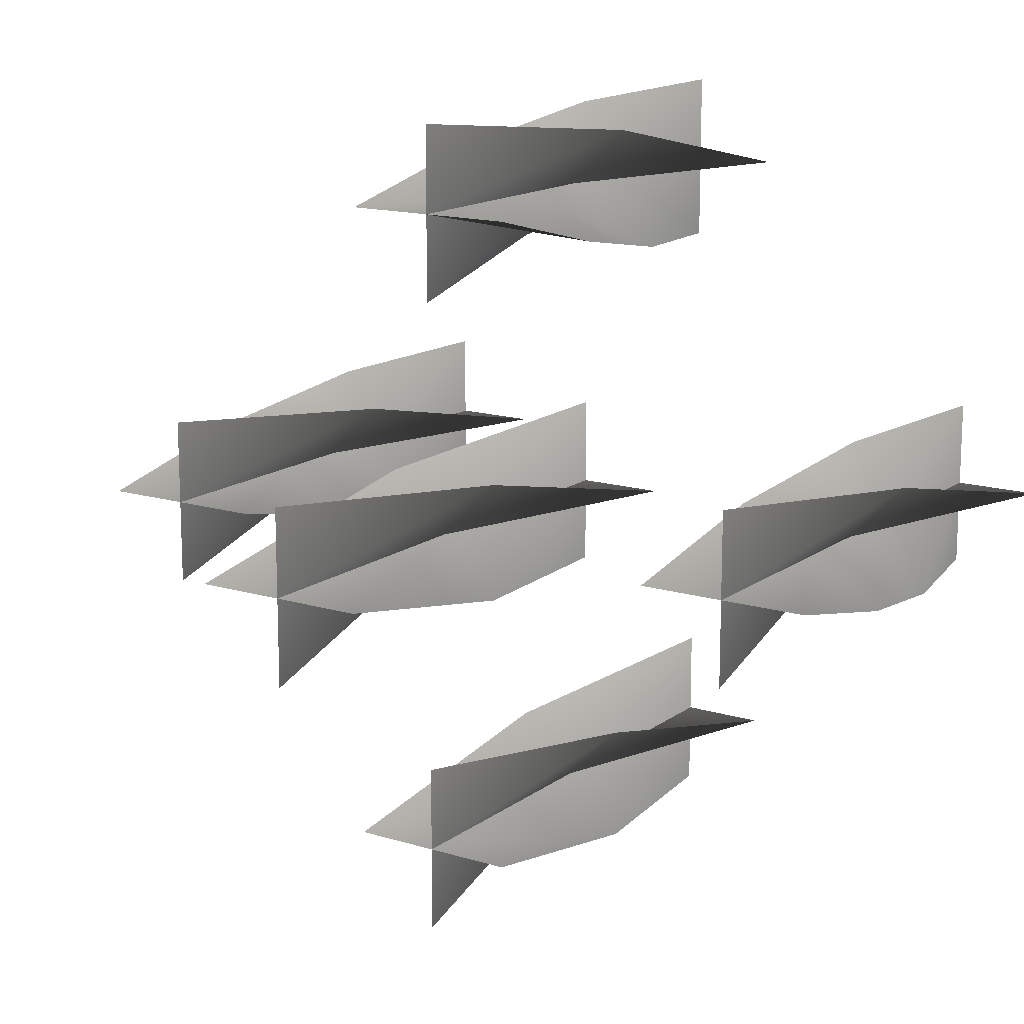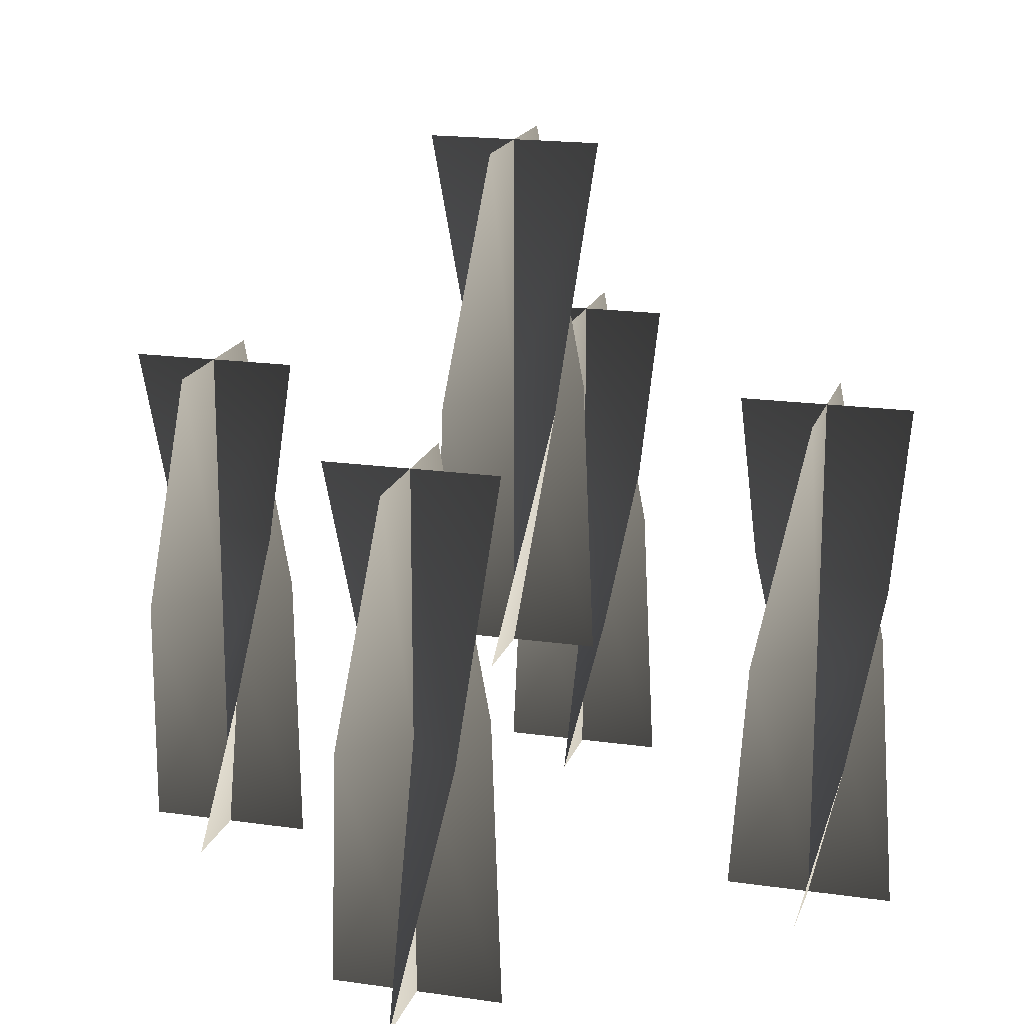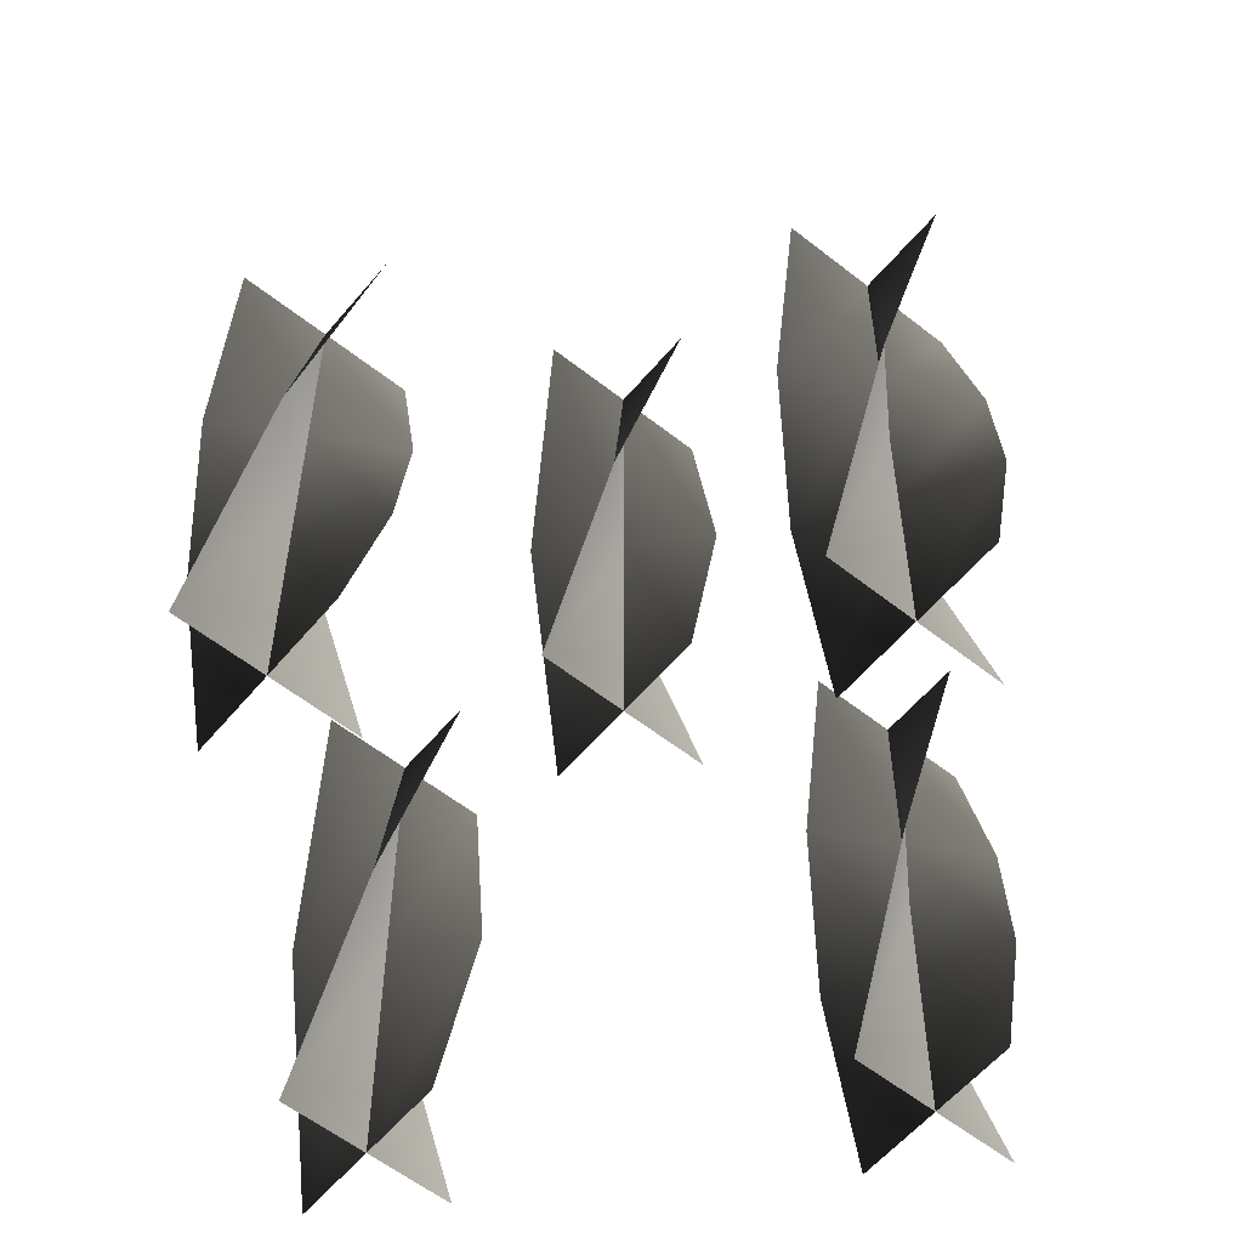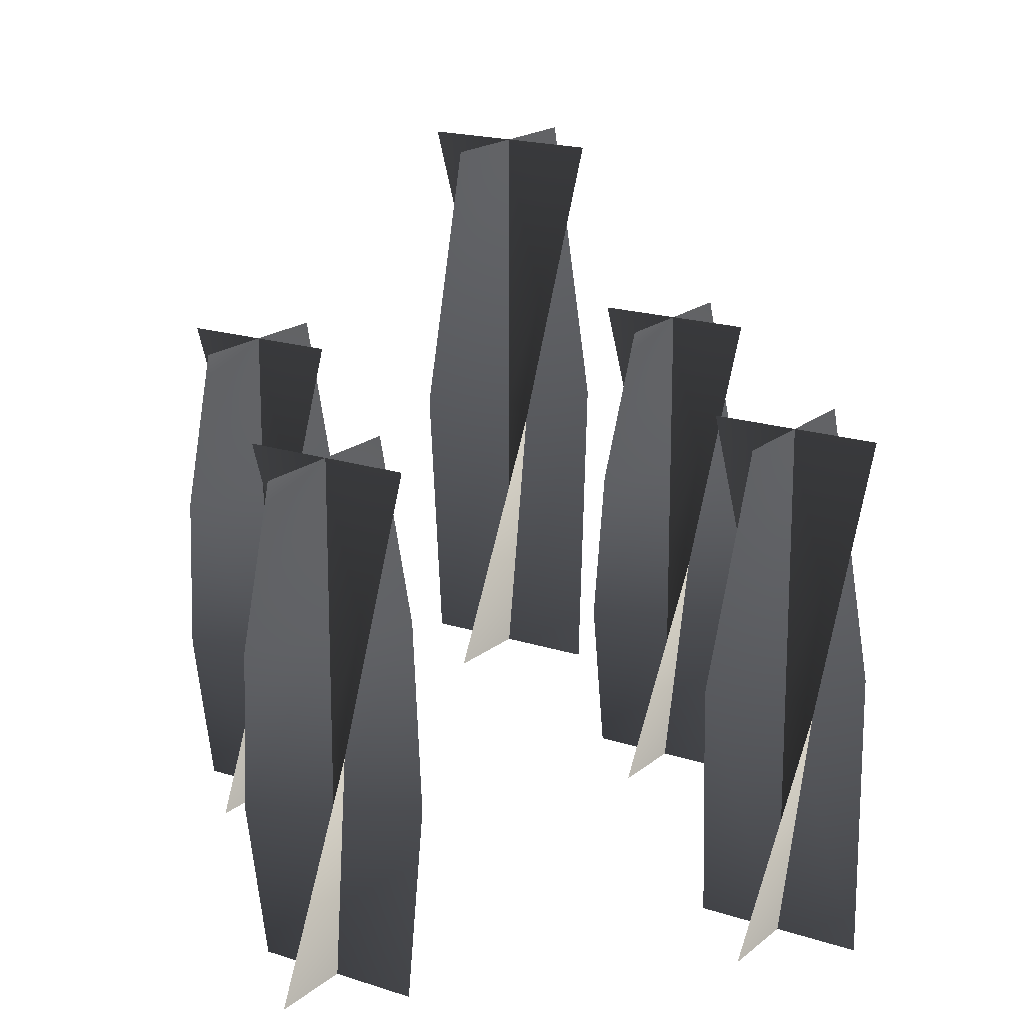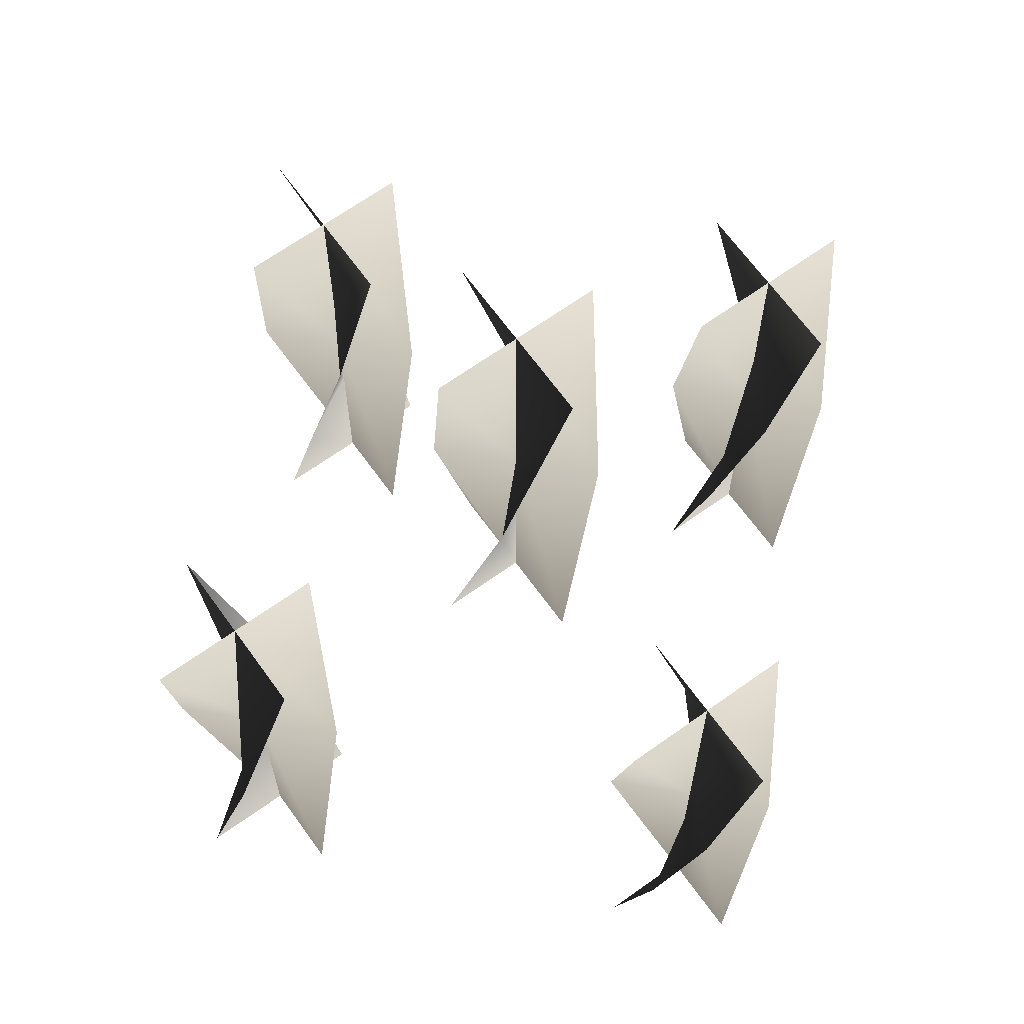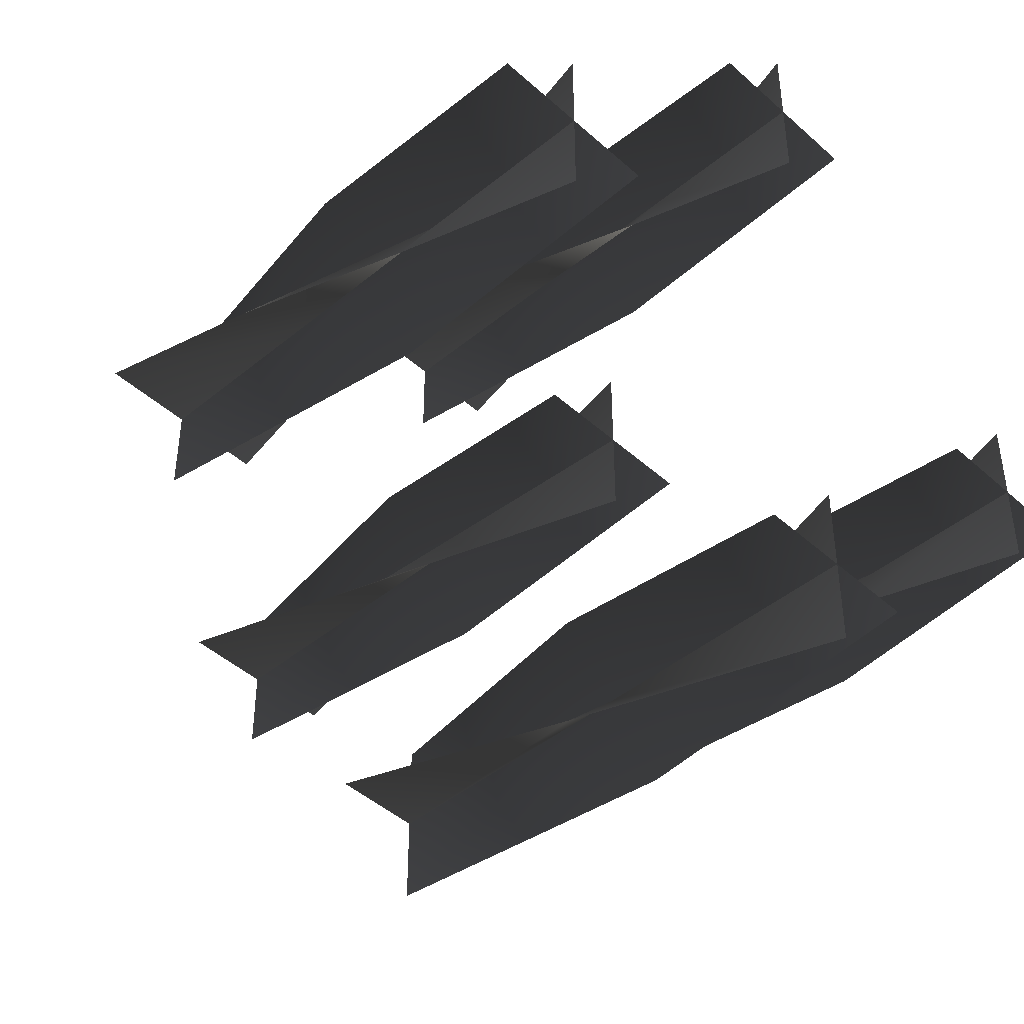
<metadata>
{"format":"obj","ext":"obj","renderer":"f3d","projection":"perspective","resolution":1024,"background":"white","views":[{"elev":14.8,"azim":33.5,"up":"+Y"},{"elev":17.9,"azim":15.8,"up":"+Z"},{"elev":-57.4,"azim":140.6,"up":"+Z"},{"elev":18.0,"azim":-57.1,"up":"+Z"},{"elev":66.5,"azim":54.3,"up":"+Z"},{"elev":-44.5,"azim":133.8,"up":"+Y"}]}
</metadata>
<code>
v -0.03536 -0.03267 1.281
v 0.0002667 0.002953 1.281
v 0.0002667 0.002953 1.12
v -0.05189 0.002953 1.12
v 0.05242 0.002953 1.12
v 0.03589 0.03857 1.281
v 0.0002667 -0.0492 1.442
v 0.0002667 0.002953 1.442
v 0.0002667 0.05511 1.442
v 0.03589 -0.03267 1.281
v 0.000267 0.002953 1.281
v 0.000267 0.002953 1.12
v 0.000267 -0.0492 1.12
v 0.000267 0.05511 1.12
v -0.03535 0.03858 1.281
v 0.05242 0.002953 1.442
v 0.000267 0.002953 1.442
v -0.05189 0.002953 1.442
v -0.03535 -0.03267 1.281
v -0.05189 0.002953 1.12
v 0.000267 0.002953 1.12
v 0.000267 0.002953 1.281
v 0.05242 0.002953 1.12
v 0.03589 0.03857 1.281
v 0.000267 -0.0492 1.442
v 0.000267 0.002953 1.442
v 0.000267 0.05511 1.442
v 0.03589 -0.03267 1.281
v 0.000267 -0.0492 1.12
v 0.000267 0.002953 1.12
v 0.000267 0.002953 1.281
v 0.000267 0.05511 1.12
v -0.03535 0.03858 1.281
v 0.05242 0.002953 1.442
v 0.0002667 0.002953 1.442
v -0.05189 0.002953 1.442
v 0.1613 -0.03851 1.132
v 0.1969 -0.002892 1.132
v 0.1969 -0.002892 0.9705
v 0.1447 -0.002892 0.9705
v 0.249 -0.002892 0.9705
v 0.2325 0.03273 1.132
v 0.1969 -0.05505 1.293
v 0.1969 -0.002892 1.293
v 0.1969 0.04926 1.293
v 0.223 -0.04806 1.078
v 0.1969 -0.002892 1.078
v 0.1969 -0.002892 0.9705
v 0.1969 -0.05504 0.9705
v 0.1969 0.04926 0.9705
v 0.1708 0.04228 1.078
v 0.2421 -0.02897 1.185
v 0.1969 -0.002892 1.185
v 0.1517 0.02319 1.185
v 0.249 -0.002892 1.293
v 0.1969 -0.002892 1.293
v 0.1447 -0.002892 1.293
v 0.1613 -0.03851 1.132
v 0.1447 -0.002892 0.9705
v 0.1969 -0.002892 0.9705
v 0.1969 -0.002892 1.132
v 0.249 -0.002892 0.9705
v 0.2325 0.03273 1.132
v 0.1969 -0.05505 1.293
v 0.1969 -0.002892 1.293
v 0.1969 0.04926 1.293
v 0.223 -0.04806 1.078
v 0.1969 -0.05504 0.9705
v 0.1969 -0.002892 0.9705
v 0.1969 -0.002892 1.078
v 0.1969 0.04926 0.9705
v 0.1708 0.04228 1.078
v 0.2421 -0.02897 1.185
v 0.1969 -0.002892 1.185
v 0.1517 0.02319 1.185
v 0.249 -0.002892 1.293
v 0.1969 -0.002892 1.293
v 0.1447 -0.002892 1.293
v -0.2333 -0.03851 1.132
v -0.1976 -0.002892 1.132
v -0.1976 -0.002892 0.9705
v -0.2498 -0.002892 0.9705
v -0.1455 -0.002892 0.9705
v -0.162 0.03273 1.132
v -0.1976 -0.05505 1.293
v -0.1976 -0.002892 1.293
v -0.1976 0.04926 1.293
v -0.1716 -0.04806 1.078
v -0.1976 -0.002892 1.078
v -0.1976 -0.002892 0.9705
v -0.1976 -0.05504 0.9705
v -0.1976 0.04926 0.9705
v -0.2237 0.04228 1.078
v -0.1525 -0.02897 1.185
v -0.1976 -0.002892 1.185
v -0.2428 0.02319 1.185
v -0.1455 -0.002892 1.293
v -0.1976 -0.002892 1.293
v -0.2498 -0.002892 1.293
v -0.2333 -0.03851 1.132
v -0.2498 -0.002892 0.9705
v -0.1976 -0.002892 0.9705
v -0.1976 -0.002892 1.132
v -0.1455 -0.002892 0.9705
v -0.162 0.03273 1.132
v -0.1976 -0.05505 1.293
v -0.1976 -0.002892 1.293
v -0.1976 0.04926 1.293
v -0.1716 -0.04806 1.078
v -0.1976 -0.05504 0.9705
v -0.1976 -0.002892 0.9705
v -0.1976 -0.002892 1.078
v -0.1976 0.04926 0.9705
v -0.2237 0.04228 1.078
v -0.1525 -0.02897 1.185
v -0.1976 -0.002892 1.185
v -0.2428 0.02319 1.185
v -0.1455 -0.002892 1.293
v -0.1976 -0.002892 1.293
v -0.2498 -0.002892 1.293
v -0.03851 -0.1613 1.132
v -0.002891 -0.1969 1.132
v -0.002891 -0.1969 0.9705
v -0.002891 -0.1447 0.9705
v -0.002891 -0.249 0.9705
v 0.03273 -0.2325 1.132
v -0.05505 -0.1969 1.293
v -0.002891 -0.1969 1.293
v 0.04926 -0.1969 1.293
v -0.03851 -0.2325 1.132
v -0.002891 -0.1969 1.132
v -0.002891 -0.1969 0.9705
v -0.05504 -0.1969 0.9705
v 0.04926 -0.1969 0.9705
v 0.03273 -0.1613 1.132
v -0.002891 -0.249 1.293
v -0.002891 -0.1969 1.293
v -0.002891 -0.1447 1.293
v -0.03851 -0.1613 1.132
v -0.002891 -0.1447 0.9705
v -0.002891 -0.1969 0.9705
v -0.002891 -0.1969 1.132
v -0.002891 -0.249 0.9705
v 0.03273 -0.2325 1.132
v -0.05505 -0.1969 1.293
v -0.002891 -0.1969 1.293
v 0.04926 -0.1969 1.293
v -0.03851 -0.2325 1.132
v -0.05504 -0.1969 0.9705
v -0.002891 -0.1969 0.9705
v -0.002891 -0.1969 1.132
v 0.04926 -0.1969 0.9705
v 0.03273 -0.1613 1.132
v -0.002891 -0.249 1.293
v -0.002891 -0.1969 1.293
v -0.002891 -0.1447 1.293
v -0.02897 0.2428 1.078
v -0.002891 0.1976 1.078
v -0.002891 0.1976 0.9705
v -0.002891 0.2498 0.9705
v -0.002891 0.1455 0.9705
v 0.02319 0.1525 1.078
v -0.04806 0.2237 1.185
v -0.002891 0.1976 1.185
v 0.04228 0.1716 1.185
v -0.05505 0.1976 1.293
v -0.002891 0.1976 1.293
v 0.04926 0.1976 1.293
v -0.03851 0.162 1.132
v -0.002891 0.1976 1.132
v -0.002891 0.1976 0.9705
v -0.05504 0.1976 0.9705
v 0.04926 0.1976 0.9705
v 0.03273 0.2333 1.132
v -0.002891 0.1455 1.293
v -0.002891 0.1976 1.293
v -0.002891 0.2498 1.293
v -0.02897 0.2428 1.078
v -0.002891 0.2498 0.9705
v -0.002891 0.1976 0.9705
v -0.002891 0.1976 1.078
v -0.002891 0.1455 0.9705
v 0.02319 0.1525 1.078
v -0.04806 0.2237 1.185
v -0.002891 0.1976 1.185
v 0.04228 0.1716 1.185
v -0.05505 0.1976 1.293
v -0.002891 0.1976 1.293
v 0.04926 0.1976 1.293
v -0.03851 0.162 1.132
v -0.05504 0.1976 0.9705
v -0.002891 0.1976 0.9705
v -0.002891 0.1976 1.132
v 0.04926 0.1976 0.9705
v 0.03273 0.2333 1.132
v -0.002891 0.1455 1.293
v -0.002891 0.1976 1.293
v -0.002891 0.2498 1.293
g Candlestick_Floor_02_Lit_(9)_5919_62
f 1 3 2
f 1 4 3
f 2 3 5
f 2 5 6
f 7 1 2
f 7 2 8
f 8 2 6
f 8 6 9
f 10 12 11
f 10 13 12
f 11 12 14
f 11 14 15
f 16 10 11
f 16 11 17
f 17 11 15
f 17 15 18
f 19 21 20
f 19 22 21
f 22 23 21
f 22 24 23
f 25 22 19
f 25 26 22
f 26 24 22
f 26 27 24
f 28 30 29
f 28 31 30
f 31 32 30
f 31 33 32
f 34 31 28
f 34 35 31
f 35 33 31
f 35 36 33
f 37 39 38
f 37 40 39
f 38 39 41
f 38 41 42
f 43 37 38
f 43 38 44
f 44 38 42
f 44 42 45
f 46 48 47
f 46 49 48
f 47 48 50
f 47 50 51
f 52 46 47
f 52 47 53
f 53 47 51
f 53 51 54
f 55 52 53
f 55 53 56
f 56 53 54
f 56 54 57
f 58 60 59
f 58 61 60
f 61 62 60
f 61 63 62
f 64 61 58
f 64 65 61
f 65 63 61
f 65 66 63
f 67 69 68
f 67 70 69
f 70 71 69
f 70 72 71
f 73 70 67
f 73 74 70
f 74 72 70
f 74 75 72
f 76 74 73
f 76 77 74
f 77 75 74
f 77 78 75
f 79 81 80
f 79 82 81
f 80 81 83
f 80 83 84
f 85 79 80
f 85 80 86
f 86 80 84
f 86 84 87
f 88 90 89
f 88 91 90
f 89 90 92
f 89 92 93
f 94 88 89
f 94 89 95
f 95 89 93
f 95 93 96
f 97 94 95
f 97 95 98
f 98 95 96
f 98 96 99
f 100 102 101
f 100 103 102
f 103 104 102
f 103 105 104
f 106 103 100
f 106 107 103
f 107 105 103
f 107 108 105
f 109 111 110
f 109 112 111
f 112 113 111
f 112 114 113
f 115 112 109
f 115 116 112
f 116 114 112
f 116 117 114
f 118 116 115
f 118 119 116
f 119 117 116
f 119 120 117
f 121 123 122
f 121 124 123
f 122 123 125
f 122 125 126
f 127 121 122
f 127 122 128
f 128 122 126
f 128 126 129
f 130 132 131
f 130 133 132
f 131 132 134
f 131 134 135
f 136 130 131
f 136 131 137
f 137 131 135
f 137 135 138
f 139 141 140
f 139 142 141
f 142 143 141
f 142 144 143
f 145 142 139
f 145 146 142
f 146 144 142
f 146 147 144
f 148 150 149
f 148 151 150
f 151 152 150
f 151 153 152
f 154 151 148
f 154 155 151
f 155 153 151
f 155 156 153
f 157 159 158
f 157 160 159
f 158 159 161
f 158 161 162
f 163 157 158
f 163 158 164
f 164 158 162
f 164 162 165
f 166 163 164
f 166 164 167
f 167 164 165
f 167 165 168
f 169 171 170
f 169 172 171
f 170 171 173
f 170 173 174
f 175 169 170
f 175 170 176
f 176 170 174
f 176 174 177
f 178 180 179
f 178 181 180
f 181 182 180
f 181 183 182
f 184 181 178
f 184 185 181
f 185 183 181
f 185 186 183
f 187 185 184
f 187 188 185
f 188 186 185
f 188 189 186
f 190 192 191
f 190 193 192
f 193 194 192
f 193 195 194
f 196 193 190
f 196 197 193
f 197 195 193
f 197 198 195

</code>
